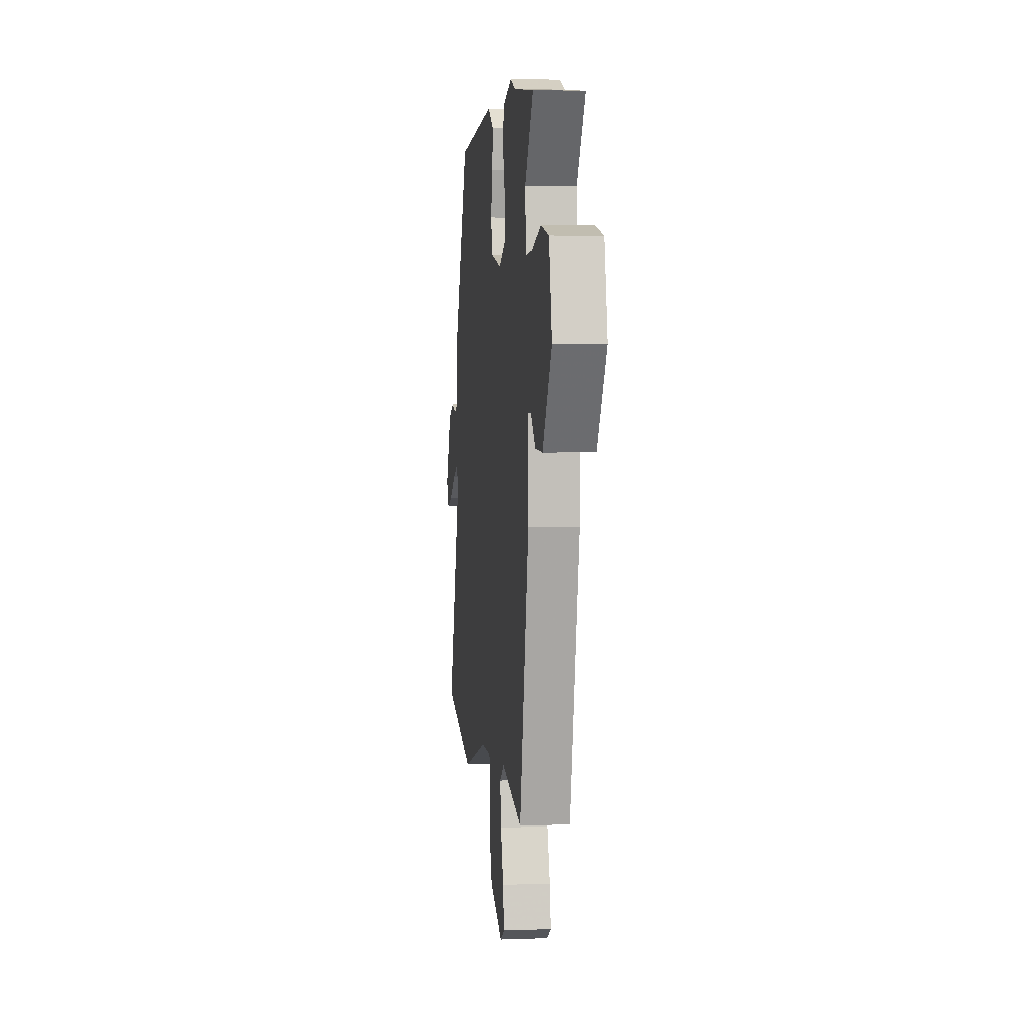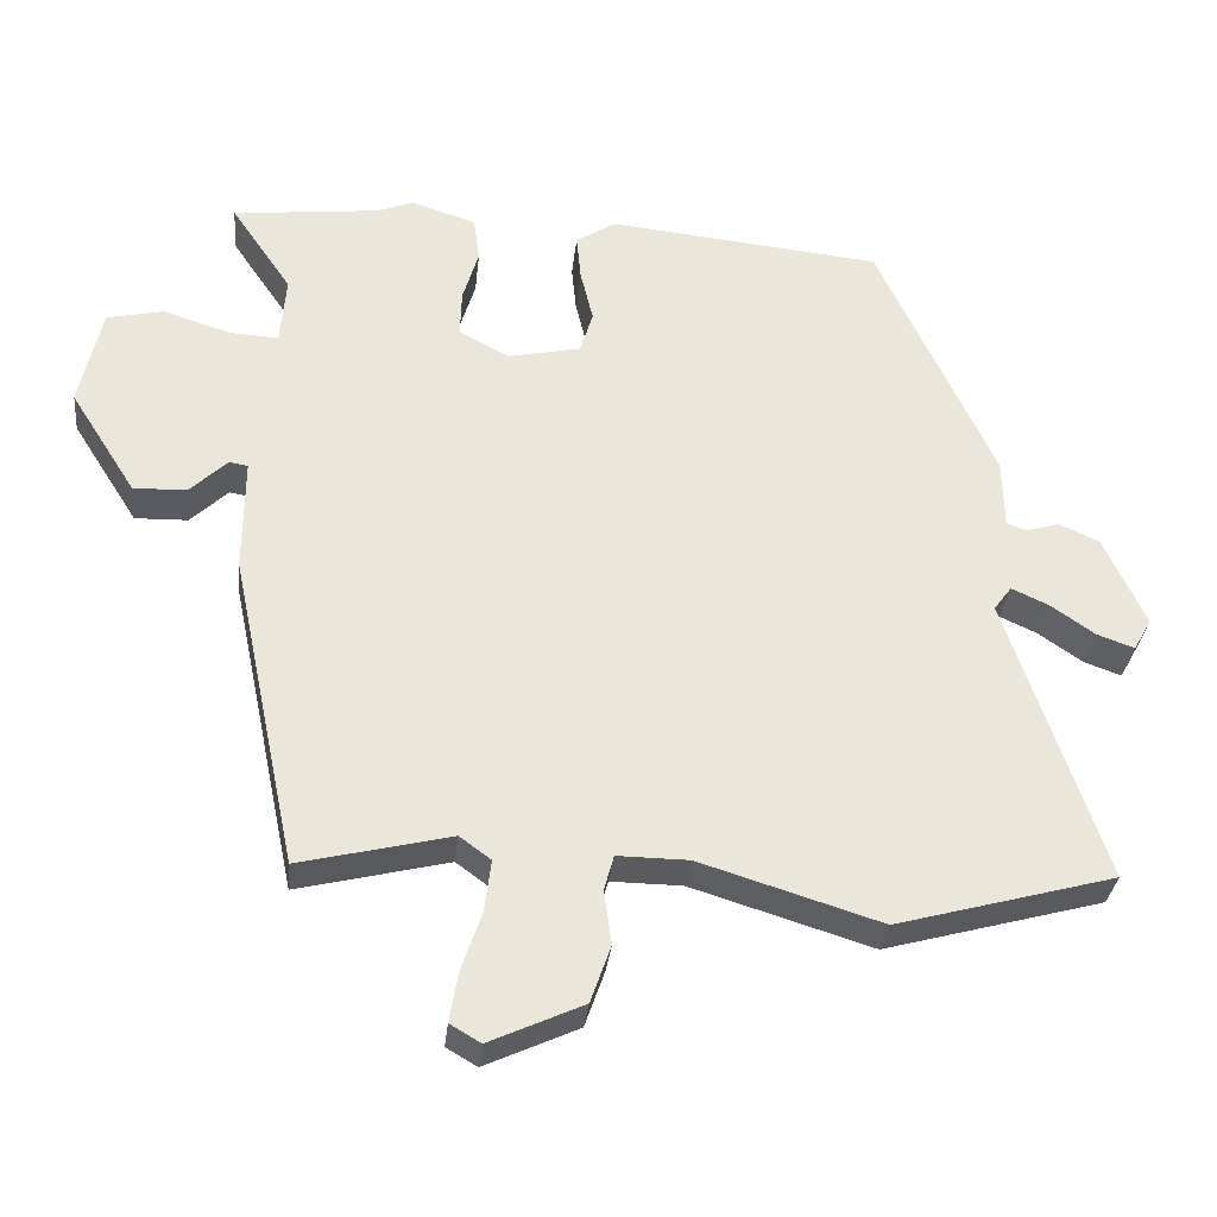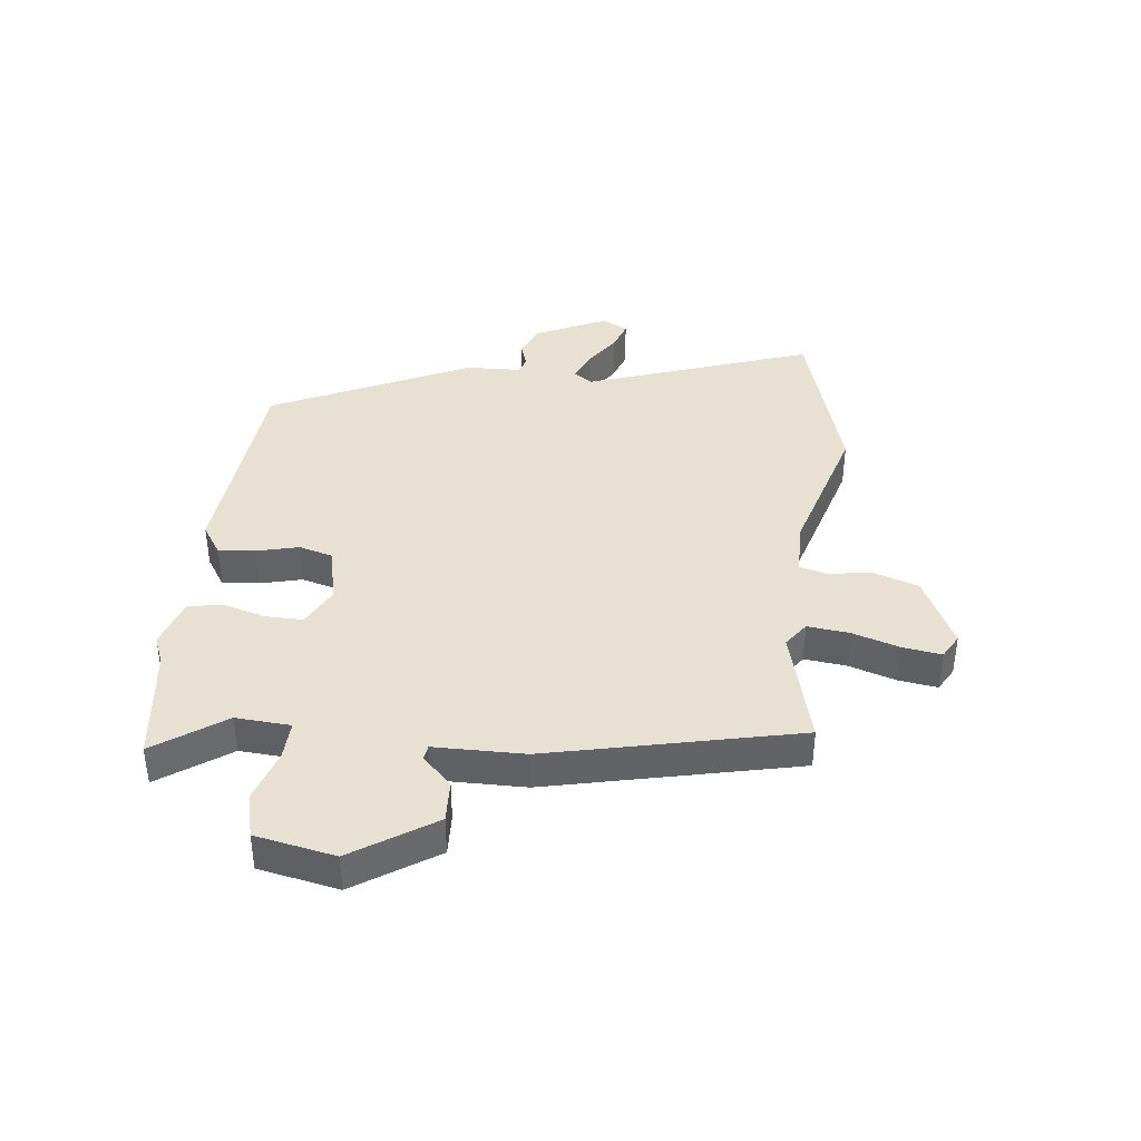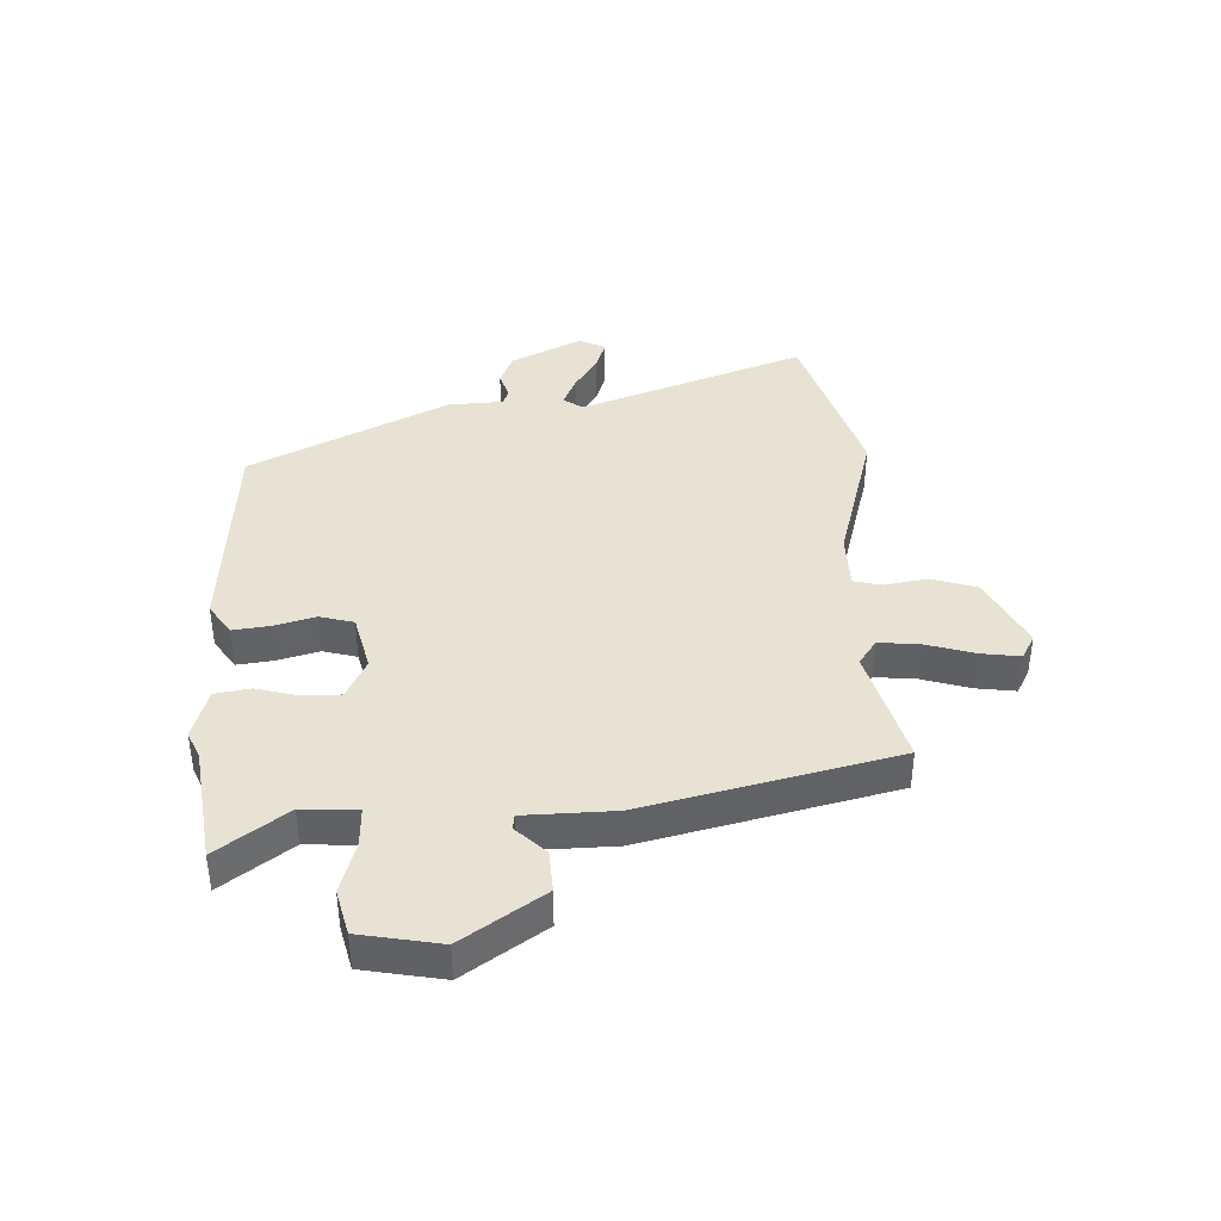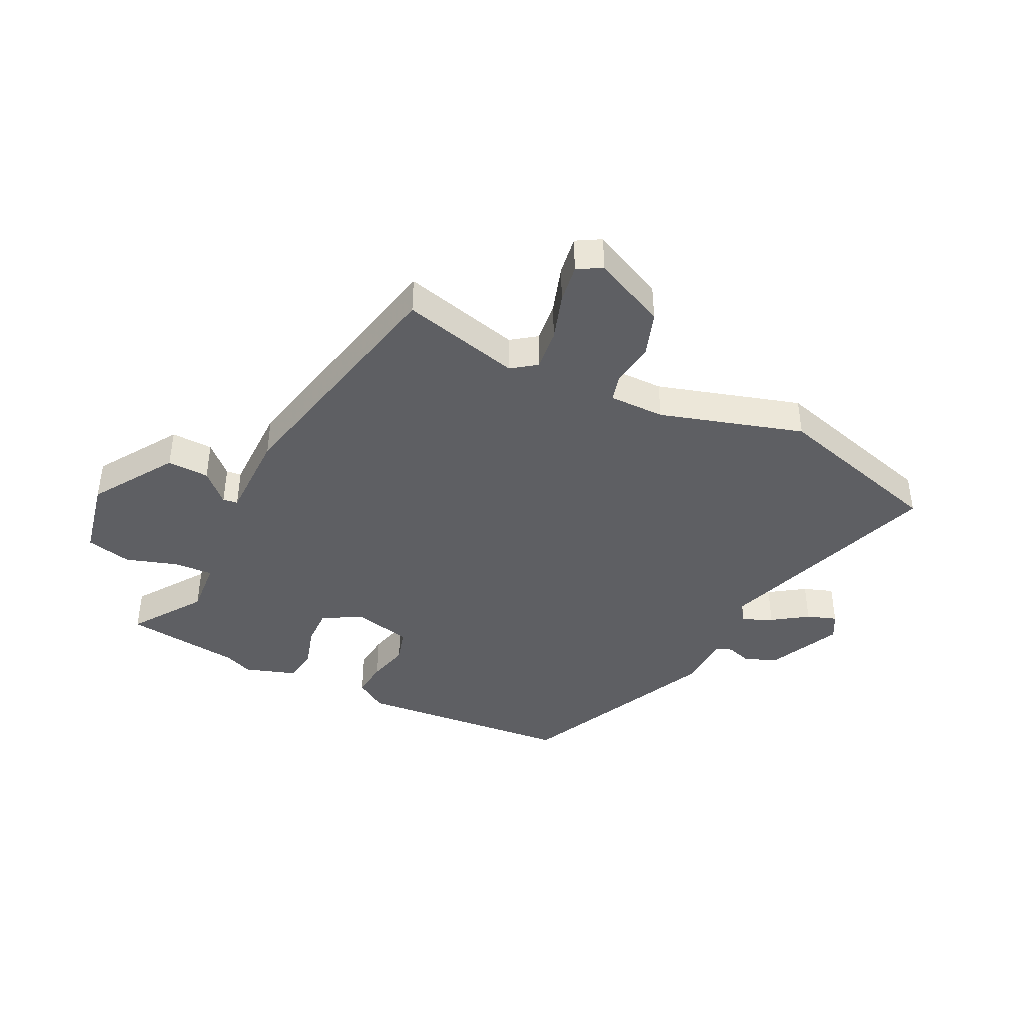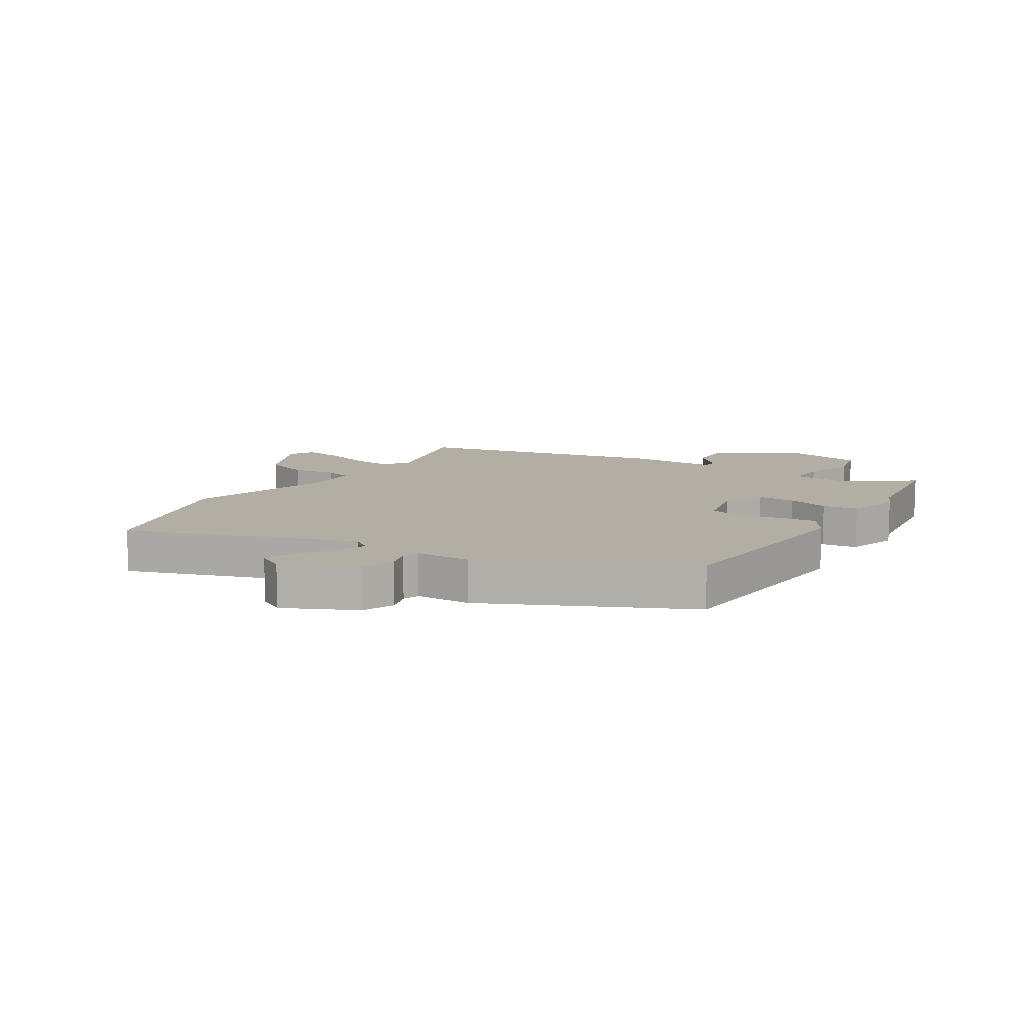
<metadata>
{"format":"obj","ext":"obj","renderer":"f3d","projection":"perspective","resolution":1024,"background":"white","views":[{"elev":4.1,"azim":83.2,"up":"+Z"},{"elev":-32.2,"azim":174.0,"up":"+Z"},{"elev":39.4,"azim":95.6,"up":"+Y"},{"elev":39.8,"azim":86.0,"up":"+Y"},{"elev":-41.5,"azim":153.3,"up":"+Y"},{"elev":10.9,"azim":-58.6,"up":"+Y"}]}
</metadata>
<code>
v 0.417 0.07 -0.507
v 0.215 0.07 -0.458
v 0.173 0.07 -0.489
v 0.182 0.07 -0.559
v 0.209 0.07 -0.639
v 0.22 0.07 -0.705
v 0.179 0.07 -0.729
v 0.054 0.07 -0.672
v 0.027 0.07 -0.595
v 0.037 0.07 -0.522
v 0.024 0.07 -0.475
v -0.071 0.07 -0.476
v -0.313 0.07 -0.551
v -0.606 0.07 -0.471
v -0.477 0.07 -0.085
v -0.501 0.07 -0.053
v -0.551 0.07 -0.076
v -0.61 0.07 -0.117
v -0.66 0.07 -0.135
v -0.684 0.07 -0.092
v -0.628 0.07 0.03
v -0.574 0.07 0.054
v -0.53 0.07 0.041
v -0.503 0.07 0.051
v -0.501 0.07 0.145
v -0.345 0.07 0.484
v 0.022 0.07 0.521
v 0.076 0.07 0.487
v 0.07 0.07 0.425
v 0.053 0.07 0.354
v 0.07 0.07 0.297
v 0.168 0.07 0.276
v 0.235 0.07 0.312
v 0.233 0.07 0.376
v 0.212 0.07 0.446
v 0.22 0.07 0.506
v 0.306 0.07 0.535
v 0.354 0.07 0.516
v 0.552 0.07 0.494
v 0.471 0.07 0.375
v 0.479 0.07 0.282
v 0.545 0.07 0.286
v 0.633 0.07 0.315
v 0.71 0.07 0.298
v 0.739 0.07 0.163
v 0.651 0.07 0.024
v 0.58 0.07 0.026
v 0.53 0.07 0.074
v 0.505 0.07 0.07
v 0.506 0.07 -0.083
v 0.417 0 -0.507
v 0.215 0 -0.458
v 0.173 0 -0.489
v 0.182 0 -0.559
v 0.209 0 -0.639
v 0.22 0 -0.705
v 0.179 0 -0.729
v 0.054 0 -0.672
v 0.027 0 -0.595
v 0.037 0 -0.522
v 0.024 0 -0.475
v -0.071 0 -0.476
v -0.313 0 -0.551
v -0.606 0 -0.471
v -0.477 0 -0.085
v -0.501 0 -0.053
v -0.551 0 -0.076
v -0.61 0 -0.117
v -0.66 0 -0.135
v -0.684 0 -0.092
v -0.628 0 0.03
v -0.574 0 0.054
v -0.53 0 0.041
v -0.503 0 0.051
v -0.501 0 0.145
v -0.345 0 0.484
v 0.022 0 0.521
v 0.076 0 0.487
v 0.07 0 0.425
v 0.053 0 0.354
v 0.07 0 0.297
v 0.168 0 0.276
v 0.235 0 0.312
v 0.233 0 0.376
v 0.212 0 0.446
v 0.22 0 0.506
v 0.306 0 0.535
v 0.354 0 0.516
v 0.552 0 0.494
v 0.471 0 0.375
v 0.479 0 0.282
v 0.545 0 0.286
v 0.633 0 0.315
v 0.71 0 0.298
v 0.739 0 0.163
v 0.651 0 0.024
v 0.58 0 0.026
v 0.53 0 0.074
v 0.505 0 0.07
v 0.506 0 -0.083
f 49 50 1 2
f 46 47 48
f 45 46 48
f 44 45 48
f 43 44 48
f 42 43 48
f 41 42 48 49
f 38 39 40
f 38 40 41
f 37 38 41
f 36 37 41
f 35 36 41
f 34 35 41
f 33 34 41 49
f 28 29 30
f 27 28 30
f 26 27 30
f 25 26 30
f 24 25 30
f 24 30 31
f 21 22 23
f 20 21 23
f 19 20 23
f 18 19 23
f 17 18 23
f 16 17 23 24
f 24 31 32
f 16 24 32
f 15 16 32
f 32 33 49
f 15 32 49
f 14 15 49
f 13 14 49
f 12 13 49
f 8 9 10
f 7 8 10
f 6 7 10
f 5 6 10
f 4 5 10
f 49 2 3
f 11 12 49
f 11 49 3
f 3 4 10 11
f 52 51 100 99
f 98 97 96
f 98 96 95
f 98 95 94
f 98 94 93
f 98 93 92
f 99 98 92 91
f 90 89 88
f 91 90 88
f 91 88 87
f 91 87 86
f 91 86 85
f 91 85 84
f 99 91 84 83
f 80 79 78
f 80 78 77
f 80 77 76
f 80 76 75
f 80 75 74
f 81 80 74
f 73 72 71
f 73 71 70
f 73 70 69
f 73 69 68
f 73 68 67
f 74 73 67 66
f 82 81 74
f 82 74 66
f 82 66 65
f 99 83 82
f 99 82 65
f 99 65 64
f 99 64 63
f 99 63 62
f 60 59 58
f 60 58 57
f 60 57 56
f 60 56 55
f 60 55 54
f 53 52 99
f 99 62 61
f 53 99 61
f 61 60 54 53
f 1 51 52 2
f 2 52 53 3
f 3 53 54 4
f 4 54 55 5
f 5 55 56 6
f 6 56 57 7
f 7 57 58 8
f 8 58 59 9
f 9 59 60 10
f 10 60 61 11
f 11 61 62 12
f 12 62 63 13
f 13 63 64 14
f 14 64 65 15
f 15 65 66 16
f 16 66 67 17
f 17 67 68 18
f 18 68 69 19
f 19 69 70 20
f 20 70 71 21
f 21 71 72 22
f 22 72 73 23
f 23 73 74 24
f 24 74 75 25
f 25 75 76 26
f 26 76 77 27
f 27 77 78 28
f 28 78 79 29
f 29 79 80 30
f 30 80 81 31
f 31 81 82 32
f 32 82 83 33
f 33 83 84 34
f 34 84 85 35
f 35 85 86 36
f 36 86 87 37
f 37 87 88 38
f 38 88 89 39
f 39 89 90 40
f 40 90 91 41
f 41 91 92 42
f 42 92 93 43
f 43 93 94 44
f 44 94 95 45
f 45 95 96 46
f 46 96 97 47
f 47 97 98 48
f 48 98 99 49
f 49 99 100 50
f 50 100 51 1

</code>
